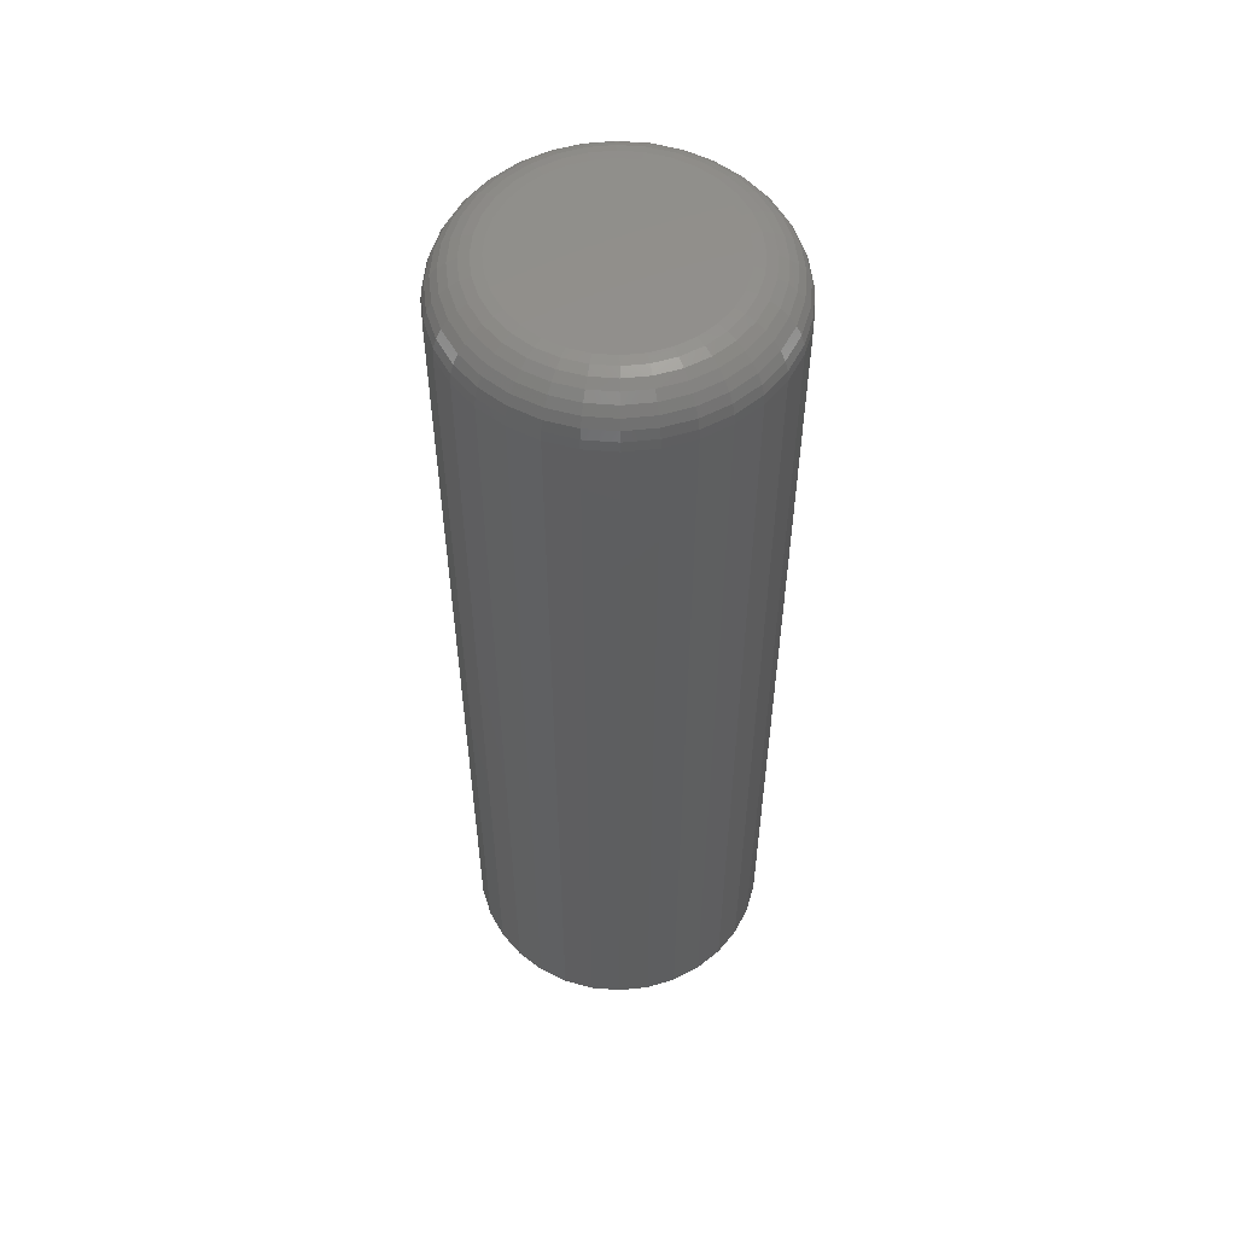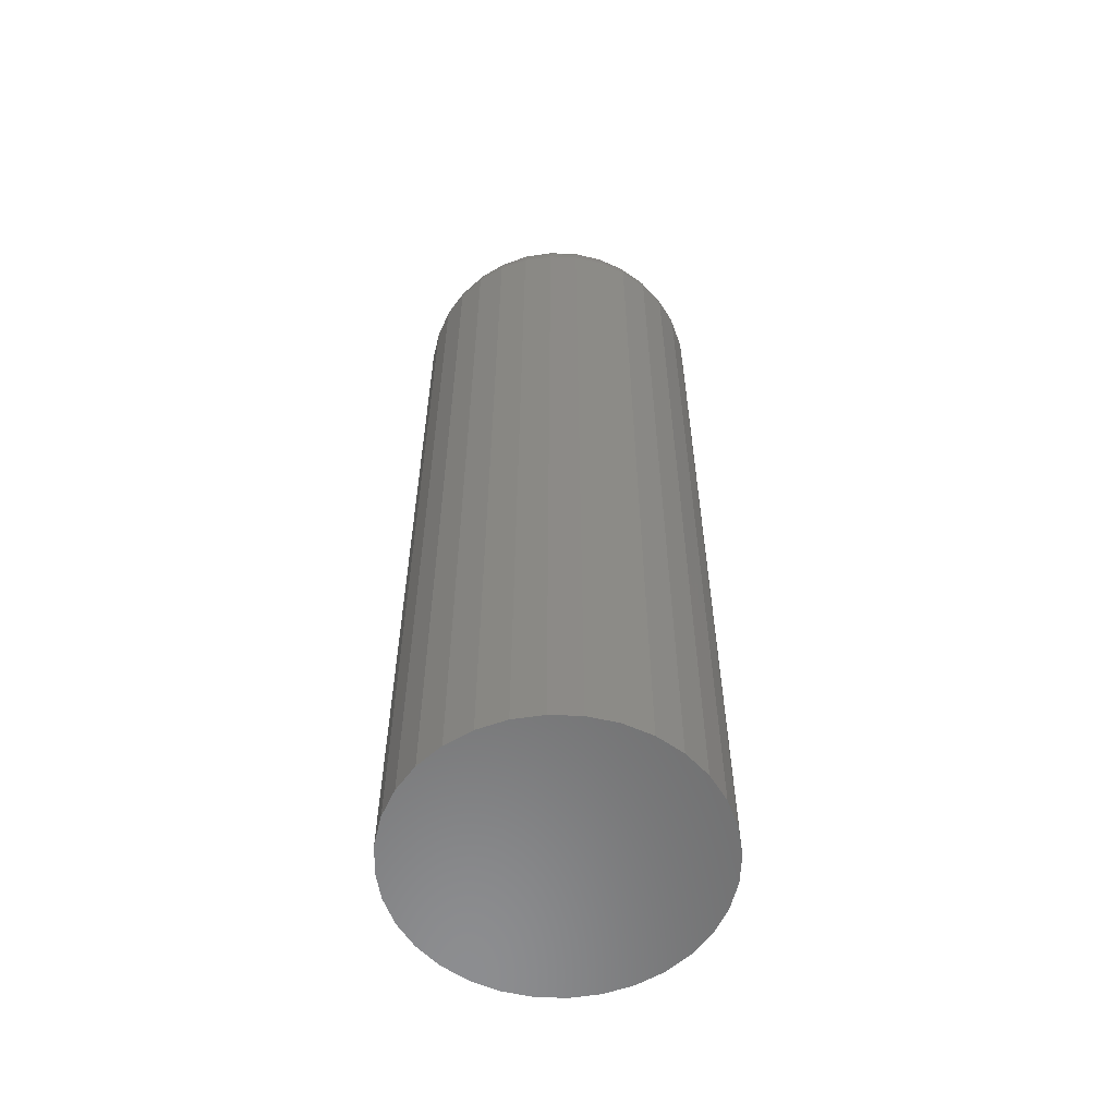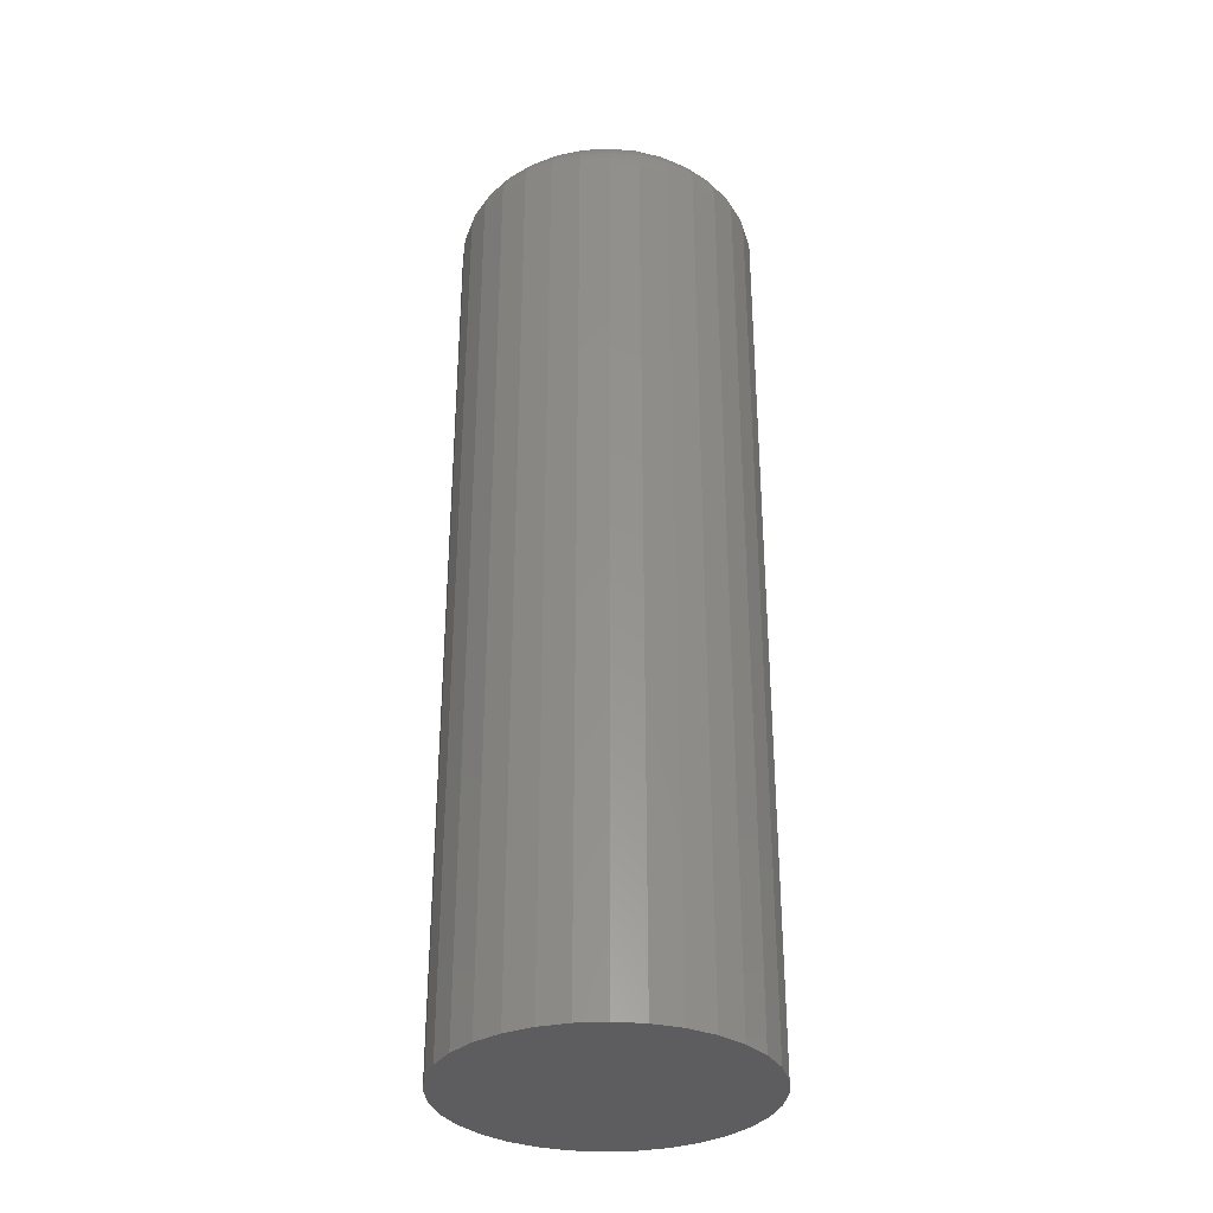
<metadata>
{"format":"stl","ext":"stl","renderer":"f3d","projection":"perspective","resolution":1024,"background":"white","views":[{"elev":55.0,"azim":134.3,"up":"+Z"},{"elev":-58.2,"azim":-30.4,"up":"+Z"},{"elev":-32.9,"azim":-124.9,"up":"+Z"}]}
</metadata>
<code>
# stl→obj: 320 verts, 636 faces
v -0.01326 0.07864 0.75
v 0.01803 0.07864 0.75
v 0.002385 0.08018 0.75
v -0.0283 0.07408 0.75
v 0.03307 0.07408 0.75
v -0.04216 0.06667 0.75
v 0.04693 0.06667 0.75
v -0.05431 0.0567 0.75
v 0.05908 0.0567 0.75
v 0.05908 -0.0567 0.75
v -0.04216 -0.06667 0.75
v 0.04693 -0.06667 0.75
v -0.0283 -0.07408 0.75
v 0.03307 -0.07408 0.75
v -0.01326 -0.07864 0.75
v 0.01803 -0.07864 0.75
v 0.002385 -0.08018 0.75
v 0.06905 0.04455 0.75
v -0.06428 0.04455 0.75
v 0.07646 0.03068 0.75
v -0.07169 0.03068 0.75
v 0.08103 0.01564 0.75
v -0.07626 0.01564 0.75
v 0.08257 -2.745e-17 0.75
v -0.0778 -6.921e-17 0.75
v 0.08103 -0.01564 0.75
v -0.07626 -0.01564 0.75
v 0.07646 -0.03068 0.75
v -0.07169 -0.03068 0.75
v 0.06905 -0.04455 0.75
v -0.06428 -0.04455 0.75
v -0.05431 -0.0567 0.75
v 0.1216 0 0
v 0.1216 -1.351e-16 0.7109
v 0.1193 -0.02326 0
v 0.1193 -0.02326 0.7109
v 0.1126 -0.04563 0
v 0.1126 -0.04563 0.7109
v 0.1015 -0.06625 0
v 0.1015 -0.06625 0.7109
v 0.0867 -0.08432 0
v 0.0867 -0.08432 0.7109
v 0.06863 -0.09915 0
v 0.06863 -0.09915 0.7109
v 0.04802 -0.1102 0
v 0.04802 -0.1102 0.7109
v 0.02565 -0.117 0
v 0.02565 -0.117 0.7109
v 0.002385 -0.1192 0
v 0.002385 -0.1192 0.7109
v -0.02088 -0.117 0
v -0.02088 -0.117 0.7109
v -0.04325 -0.1102 0
v -0.04325 -0.1102 0.7109
v -0.06386 -0.09915 0
v -0.06386 -0.09915 0.7109
v -0.08193 -0.08432 0
v -0.08193 -0.08432 0.7109
v -0.09676 -0.06625 0
v -0.09676 -0.06625 0.7109
v -0.1078 -0.04563 0
v -0.1078 -0.04563 0.7109
v -0.1146 -0.02326 0
v -0.1146 -0.02326 0.7109
v -0.1169 1.46e-17 0
v -0.1169 1.46e-17 0.7109
v -0.1146 0.02326 0
v -0.1146 0.02326 0.7109
v -0.1078 0.04563 0
v -0.1078 0.04563 0.7109
v -0.09676 0.06625 0
v -0.09676 0.06625 0.7109
v -0.08193 0.08432 0
v -0.08193 0.08432 0.7109
v -0.06386 0.09915 0
v -0.06386 0.09915 0.7109
v -0.04325 0.1102 0
v -0.04325 0.1102 0.7109
v -0.02088 0.117 0
v -0.02088 0.117 0.7109
v 0.002385 0.1192 0
v 0.002385 0.1192 0.7109
v 0.02565 0.117 0
v 0.02565 0.117 0.7109
v 0.04802 0.1102 0
v 0.04802 0.1102 0.7109
v 0.06863 0.09915 0
v 0.06863 0.09915 0.7109
v 0.0867 0.08432 0
v 0.0867 0.08432 0.7109
v 0.1015 0.06625 0
v 0.1015 0.06625 0.7109
v 0.1126 0.04563 0
v 0.1126 0.04563 0.7109
v 0.1193 0.02326 0
v 0.1193 0.02326 0.7109
v -0.08542 0 0.7492
v -0.08373 0.01713 0.7492
v -0.09274 0 0.747
v -0.09092 0.01856 0.747
v -0.0995 0 0.7434
v -0.09754 0.01988 0.7434
v -0.1054 0 0.7386
v -0.1033 0.02103 0.7386
v -0.1103 0 0.7326
v -0.1081 0.02198 0.7326
v -0.1139 6.939e-18 0.7259
v -0.1117 0.02268 0.7259
v -0.1161 6.939e-18 0.7186
v -0.1138 0.02312 0.7186
v 0.0885 0.01713 0.7492
v 0.09019 -1.318e-16 0.7492
v 0.09569 0.01856 0.747
v 0.09751 -1.457e-16 0.747
v 0.1023 0.01988 0.7434
v 0.1043 -1.457e-16 0.7434
v 0.1081 0.02103 0.7386
v 0.1102 -1.596e-16 0.7386
v 0.1129 0.02198 0.7326
v 0.115 -1.665e-16 0.7326
v 0.1164 0.02268 0.7259
v 0.1187 -1.665e-16 0.7259
v 0.1186 0.02312 0.7186
v 0.1209 -1.735e-16 0.7186
v 0.0835 0.0336 0.7492
v 0.09027 0.0364 0.747
v 0.09651 0.03899 0.7434
v 0.102 0.04125 0.7386
v 0.1065 0.04311 0.7326
v 0.1098 0.04449 0.7259
v 0.1119 0.04535 0.7186
v 0.07539 0.04878 0.7492
v 0.08148 0.05285 0.747
v 0.0871 0.0566 0.7434
v 0.09202 0.05989 0.7386
v 0.09606 0.06259 0.7326
v 0.09906 0.0646 0.7259
v 0.1009 0.06583 0.7186
v 0.06447 0.06209 0.7492
v 0.06965 0.06727 0.747
v 0.07443 0.07204 0.7434
v 0.07861 0.07623 0.7386
v 0.08205 0.07966 0.7326
v 0.0846 0.08222 0.7259
v 0.08617 0.08379 0.7186
v 0.05116 0.073 0.7492
v 0.05524 0.0791 0.747
v 0.05899 0.08471 0.7434
v 0.06228 0.08963 0.7386
v 0.06498 0.09367 0.7326
v 0.06698 0.09667 0.7259
v 0.06822 0.09852 0.7186
v 0.03599 0.08112 0.7492
v 0.03879 0.08789 0.747
v 0.04137 0.09413 0.7434
v 0.04364 0.0996 0.7386
v 0.0455 0.1041 0.7326
v 0.04688 0.1074 0.7259
v 0.04773 0.1095 0.7186
v 0.01951 0.08611 0.7492
v 0.02094 0.0933 0.747
v 0.02226 0.09993 0.7434
v 0.02342 0.1057 0.7386
v 0.02436 0.1105 0.7326
v 0.02507 0.114 0.7259
v 0.0255 0.1162 0.7186
v 0.002385 0.0878 0.7492
v 0.002385 0.09513 0.747
v 0.002385 0.1019 0.7434
v 0.002385 0.1078 0.7386
v 0.002385 0.1127 0.7326
v 0.002385 0.1163 0.7259
v 0.002385 0.1185 0.7186
v -0.01474 0.08611 0.7492
v -0.01617 0.0933 0.747
v -0.01749 0.09993 0.7434
v -0.01865 0.1057 0.7386
v -0.01959 0.1105 0.7326
v -0.0203 0.114 0.7259
v -0.02073 0.1162 0.7186
v -0.03122 0.08112 0.7492
v -0.03402 0.08789 0.747
v -0.0366 0.09413 0.7434
v -0.03887 0.0996 0.7386
v -0.04073 0.1041 0.7326
v -0.04211 0.1074 0.7259
v -0.04296 0.1095 0.7186
v -0.0464 0.073 0.7492
v -0.05047 0.0791 0.747
v -0.05422 0.08471 0.7434
v -0.05751 0.08963 0.7386
v -0.06021 0.09367 0.7326
v -0.06221 0.09667 0.7259
v -0.06345 0.09852 0.7186
v -0.0597 0.06209 0.7492
v -0.06488 0.06727 0.747
v -0.06966 0.07204 0.7434
v -0.07384 0.07623 0.7386
v -0.07728 0.07966 0.7326
v -0.07983 0.08222 0.7259
v -0.0814 0.08379 0.7186
v -0.07062 0.04878 0.7492
v -0.07671 0.05285 0.747
v -0.08233 0.0566 0.7434
v -0.08725 0.05989 0.7386
v -0.09129 0.06259 0.7326
v -0.09429 0.0646 0.7259
v -0.09614 0.06583 0.7186
v -0.07873 0.0336 0.7492
v -0.0855 0.0364 0.747
v -0.09174 0.03899 0.7434
v -0.09721 0.04125 0.7386
v -0.1017 0.04311 0.7326
v -0.105 0.04449 0.7259
v -0.1071 0.04535 0.7186
v 0.0885 -0.01713 0.7492
v 0.09569 -0.01856 0.747
v 0.1023 -0.01988 0.7434
v 0.1081 -0.02103 0.7386
v 0.1129 -0.02198 0.7326
v 0.1164 -0.02268 0.7259
v 0.1186 -0.02312 0.7186
v -0.08373 -0.01713 0.7492
v -0.09092 -0.01856 0.747
v -0.09754 -0.01988 0.7434
v -0.1033 -0.02103 0.7386
v -0.1081 -0.02198 0.7326
v -0.1117 -0.02268 0.7259
v -0.1138 -0.02312 0.7186
v -0.07873 -0.0336 0.7492
v -0.0855 -0.0364 0.747
v -0.09174 -0.03899 0.7434
v -0.09721 -0.04125 0.7386
v -0.1017 -0.04311 0.7326
v -0.105 -0.04449 0.7259
v -0.1071 -0.04535 0.7186
v -0.07062 -0.04878 0.7492
v -0.07671 -0.05285 0.747
v -0.08233 -0.0566 0.7434
v -0.08725 -0.05989 0.7386
v -0.09129 -0.06259 0.7326
v -0.09429 -0.0646 0.7259
v -0.09614 -0.06583 0.7186
v -0.0597 -0.06209 0.7492
v -0.06488 -0.06727 0.747
v -0.06966 -0.07204 0.7434
v -0.07384 -0.07623 0.7386
v -0.07728 -0.07966 0.7326
v -0.07983 -0.08222 0.7259
v -0.0814 -0.08379 0.7186
v -0.0464 -0.073 0.7492
v -0.05047 -0.0791 0.747
v -0.05422 -0.08471 0.7434
v -0.05751 -0.08963 0.7386
v -0.06021 -0.09367 0.7326
v -0.06221 -0.09667 0.7259
v -0.06345 -0.09852 0.7186
v -0.03122 -0.08112 0.7492
v -0.03402 -0.08789 0.747
v -0.0366 -0.09413 0.7434
v -0.03887 -0.0996 0.7386
v -0.04073 -0.1041 0.7326
v -0.04211 -0.1074 0.7259
v -0.04296 -0.1095 0.7186
v -0.01474 -0.08611 0.7492
v -0.01617 -0.0933 0.747
v -0.01749 -0.09993 0.7434
v -0.01865 -0.1057 0.7386
v -0.01959 -0.1105 0.7326
v -0.0203 -0.114 0.7259
v -0.02073 -0.1162 0.7186
v 0.002385 -0.0878 0.7492
v 0.002385 -0.09513 0.747
v 0.002385 -0.1019 0.7434
v 0.002385 -0.1078 0.7386
v 0.002385 -0.1127 0.7326
v 0.002385 -0.1163 0.7259
v 0.002385 -0.1185 0.7186
v 0.01951 -0.08611 0.7492
v 0.02094 -0.0933 0.747
v 0.02226 -0.09993 0.7434
v 0.02342 -0.1057 0.7386
v 0.02436 -0.1105 0.7326
v 0.02507 -0.114 0.7259
v 0.0255 -0.1162 0.7186
v 0.03599 -0.08112 0.7492
v 0.03879 -0.08789 0.747
v 0.04137 -0.09413 0.7434
v 0.04364 -0.0996 0.7386
v 0.0455 -0.1041 0.7326
v 0.04688 -0.1074 0.7259
v 0.04773 -0.1095 0.7186
v 0.05116 -0.073 0.7492
v 0.05524 -0.0791 0.747
v 0.05899 -0.08471 0.7434
v 0.06228 -0.08963 0.7386
v 0.06498 -0.09367 0.7326
v 0.06698 -0.09667 0.7259
v 0.06822 -0.09852 0.7186
v 0.06447 -0.06209 0.7492
v 0.06965 -0.06727 0.747
v 0.07443 -0.07204 0.7434
v 0.07861 -0.07623 0.7386
v 0.08205 -0.07966 0.7326
v 0.0846 -0.08222 0.7259
v 0.08617 -0.08379 0.7186
v 0.07539 -0.04878 0.7492
v 0.08148 -0.05285 0.747
v 0.0871 -0.0566 0.7434
v 0.09202 -0.05989 0.7386
v 0.09606 -0.06259 0.7326
v 0.09906 -0.0646 0.7259
v 0.1009 -0.06583 0.7186
v 0.0835 -0.0336 0.7492
v 0.09027 -0.0364 0.747
v 0.09651 -0.03899 0.7434
v 0.102 -0.04125 0.7386
v 0.1065 -0.04311 0.7326
v 0.1098 -0.04449 0.7259
v 0.1119 -0.04535 0.7186
f 1 2 3
f 2 1 4
f 2 4 5
f 5 4 6
f 5 6 7
f 7 6 8
f 7 8 9
f 10 11 12
f 12 11 13
f 12 13 14
f 14 13 15
f 14 15 16
f 16 15 17
f 9 8 18
f 18 8 19
f 18 19 20
f 20 19 21
f 20 21 22
f 22 21 23
f 22 23 24
f 24 23 25
f 24 25 26
f 26 25 27
f 26 27 28
f 28 27 29
f 28 29 30
f 30 29 31
f 30 31 10
f 10 31 32
f 10 32 11
f 33 34 35
f 35 34 36
f 35 36 37
f 37 36 38
f 37 38 39
f 39 38 40
f 39 40 41
f 41 40 42
f 41 42 43
f 43 42 44
f 43 44 45
f 45 44 46
f 45 46 47
f 47 46 48
f 47 48 49
f 49 48 50
f 49 50 51
f 51 50 52
f 51 52 53
f 53 52 54
f 53 54 55
f 55 54 56
f 55 56 57
f 57 56 58
f 57 58 59
f 59 58 60
f 59 60 61
f 61 60 62
f 61 62 63
f 63 62 64
f 63 64 65
f 65 64 66
f 65 66 67
f 67 66 68
f 67 68 69
f 69 68 70
f 69 70 71
f 71 70 72
f 71 72 73
f 73 72 74
f 73 74 75
f 75 74 76
f 75 76 77
f 77 76 78
f 77 78 79
f 79 78 80
f 79 80 81
f 81 80 82
f 81 82 83
f 83 82 84
f 83 84 85
f 85 84 86
f 85 86 87
f 87 86 88
f 87 88 89
f 89 88 90
f 89 90 91
f 91 90 92
f 91 92 93
f 93 92 94
f 93 94 95
f 95 94 96
f 95 96 33
f 33 96 34
f 25 23 97
f 97 23 98
f 97 98 99
f 99 98 100
f 99 100 101
f 101 100 102
f 101 102 103
f 103 102 104
f 103 104 105
f 105 104 106
f 105 106 107
f 107 106 108
f 107 108 109
f 109 108 110
f 109 110 66
f 66 110 68
f 22 24 111
f 111 24 112
f 111 112 113
f 113 112 114
f 113 114 115
f 115 114 116
f 115 116 117
f 117 116 118
f 117 118 119
f 119 118 120
f 119 120 121
f 121 120 122
f 121 122 123
f 123 122 124
f 123 124 96
f 96 124 34
f 20 22 125
f 125 22 111
f 125 111 126
f 126 111 113
f 126 113 127
f 127 113 115
f 127 115 128
f 128 115 117
f 128 117 129
f 129 117 119
f 129 119 130
f 130 119 121
f 130 121 131
f 131 121 123
f 131 123 94
f 94 123 96
f 18 20 132
f 132 20 125
f 132 125 133
f 133 125 126
f 133 126 134
f 134 126 127
f 134 127 135
f 135 127 128
f 135 128 136
f 136 128 129
f 136 129 137
f 137 129 130
f 137 130 138
f 138 130 131
f 138 131 92
f 92 131 94
f 9 18 139
f 139 18 132
f 139 132 140
f 140 132 133
f 140 133 141
f 141 133 134
f 141 134 142
f 142 134 135
f 142 135 143
f 143 135 136
f 143 136 144
f 144 136 137
f 144 137 145
f 145 137 138
f 145 138 90
f 90 138 92
f 7 9 146
f 146 9 139
f 146 139 147
f 147 139 140
f 147 140 148
f 148 140 141
f 148 141 149
f 149 141 142
f 149 142 150
f 150 142 143
f 150 143 151
f 151 143 144
f 151 144 152
f 152 144 145
f 152 145 88
f 88 145 90
f 5 7 153
f 153 7 146
f 153 146 154
f 154 146 147
f 154 147 155
f 155 147 148
f 155 148 156
f 156 148 149
f 156 149 157
f 157 149 150
f 157 150 158
f 158 150 151
f 158 151 159
f 159 151 152
f 159 152 86
f 86 152 88
f 2 5 160
f 160 5 153
f 160 153 161
f 161 153 154
f 161 154 162
f 162 154 155
f 162 155 163
f 163 155 156
f 163 156 164
f 164 156 157
f 164 157 165
f 165 157 158
f 165 158 166
f 166 158 159
f 166 159 84
f 84 159 86
f 3 2 167
f 167 2 160
f 167 160 168
f 168 160 161
f 168 161 169
f 169 161 162
f 169 162 170
f 170 162 163
f 170 163 171
f 171 163 164
f 171 164 172
f 172 164 165
f 172 165 173
f 173 165 166
f 173 166 82
f 82 166 84
f 1 3 174
f 174 3 167
f 174 167 175
f 175 167 168
f 175 168 176
f 176 168 169
f 176 169 177
f 177 169 170
f 177 170 178
f 178 170 171
f 178 171 179
f 179 171 172
f 179 172 180
f 180 172 173
f 180 173 80
f 80 173 82
f 4 1 181
f 181 1 174
f 181 174 182
f 182 174 175
f 182 175 183
f 183 175 176
f 183 176 184
f 184 176 177
f 184 177 185
f 185 177 178
f 185 178 186
f 186 178 179
f 186 179 187
f 187 179 180
f 187 180 78
f 78 180 80
f 6 4 188
f 188 4 181
f 188 181 189
f 189 181 182
f 189 182 190
f 190 182 183
f 190 183 191
f 191 183 184
f 191 184 192
f 192 184 185
f 192 185 193
f 193 185 186
f 193 186 194
f 194 186 187
f 194 187 76
f 76 187 78
f 8 6 195
f 195 6 188
f 195 188 196
f 196 188 189
f 196 189 197
f 197 189 190
f 197 190 198
f 198 190 191
f 198 191 199
f 199 191 192
f 199 192 200
f 200 192 193
f 200 193 201
f 201 193 194
f 201 194 74
f 74 194 76
f 19 8 202
f 202 8 195
f 202 195 203
f 203 195 196
f 203 196 204
f 204 196 197
f 204 197 205
f 205 197 198
f 205 198 206
f 206 198 199
f 206 199 207
f 207 199 200
f 207 200 208
f 208 200 201
f 208 201 72
f 72 201 74
f 21 19 209
f 209 19 202
f 209 202 210
f 210 202 203
f 210 203 211
f 211 203 204
f 211 204 212
f 212 204 205
f 212 205 213
f 213 205 206
f 213 206 214
f 214 206 207
f 214 207 215
f 215 207 208
f 215 208 70
f 70 208 72
f 23 21 98
f 98 21 209
f 98 209 100
f 100 209 210
f 100 210 102
f 102 210 211
f 102 211 104
f 104 211 212
f 104 212 106
f 106 212 213
f 106 213 108
f 108 213 214
f 108 214 110
f 110 214 215
f 110 215 68
f 68 215 70
f 24 26 112
f 112 26 216
f 112 216 114
f 114 216 217
f 114 217 116
f 116 217 218
f 116 218 118
f 118 218 219
f 118 219 120
f 120 219 220
f 120 220 122
f 122 220 221
f 122 221 124
f 124 221 222
f 124 222 34
f 34 222 36
f 27 25 223
f 223 25 97
f 223 97 224
f 224 97 99
f 224 99 225
f 225 99 101
f 225 101 226
f 226 101 103
f 226 103 227
f 227 103 105
f 227 105 228
f 228 105 107
f 228 107 229
f 229 107 109
f 229 109 64
f 64 109 66
f 29 27 230
f 230 27 223
f 230 223 231
f 231 223 224
f 231 224 232
f 232 224 225
f 232 225 233
f 233 225 226
f 233 226 234
f 234 226 227
f 234 227 235
f 235 227 228
f 235 228 236
f 236 228 229
f 236 229 62
f 62 229 64
f 31 29 237
f 237 29 230
f 237 230 238
f 238 230 231
f 238 231 239
f 239 231 232
f 239 232 240
f 240 232 233
f 240 233 241
f 241 233 234
f 241 234 242
f 242 234 235
f 242 235 243
f 243 235 236
f 243 236 60
f 60 236 62
f 32 31 244
f 244 31 237
f 244 237 245
f 245 237 238
f 245 238 246
f 246 238 239
f 246 239 247
f 247 239 240
f 247 240 248
f 248 240 241
f 248 241 249
f 249 241 242
f 249 242 250
f 250 242 243
f 250 243 58
f 58 243 60
f 11 32 251
f 251 32 244
f 251 244 252
f 252 244 245
f 252 245 253
f 253 245 246
f 253 246 254
f 254 246 247
f 254 247 255
f 255 247 248
f 255 248 256
f 256 248 249
f 256 249 257
f 257 249 250
f 257 250 56
f 56 250 58
f 13 11 258
f 258 11 251
f 258 251 259
f 259 251 252
f 259 252 260
f 260 252 253
f 260 253 261
f 261 253 254
f 261 254 262
f 262 254 255
f 262 255 263
f 263 255 256
f 263 256 264
f 264 256 257
f 264 257 54
f 54 257 56
f 15 13 265
f 265 13 258
f 265 258 266
f 266 258 259
f 266 259 267
f 267 259 260
f 267 260 268
f 268 260 261
f 268 261 269
f 269 261 262
f 269 262 270
f 270 262 263
f 270 263 271
f 271 263 264
f 271 264 52
f 52 264 54
f 17 15 272
f 272 15 265
f 272 265 273
f 273 265 266
f 273 266 274
f 274 266 267
f 274 267 275
f 275 267 268
f 275 268 276
f 276 268 269
f 276 269 277
f 277 269 270
f 277 270 278
f 278 270 271
f 278 271 50
f 50 271 52
f 16 17 279
f 279 17 272
f 279 272 280
f 280 272 273
f 280 273 281
f 281 273 274
f 281 274 282
f 282 274 275
f 282 275 283
f 283 275 276
f 283 276 284
f 284 276 277
f 284 277 285
f 285 277 278
f 285 278 48
f 48 278 50
f 14 16 286
f 286 16 279
f 286 279 287
f 287 279 280
f 287 280 288
f 288 280 281
f 288 281 289
f 289 281 282
f 289 282 290
f 290 282 283
f 290 283 291
f 291 283 284
f 291 284 292
f 292 284 285
f 292 285 46
f 46 285 48
f 12 14 293
f 293 14 286
f 293 286 294
f 294 286 287
f 294 287 295
f 295 287 288
f 295 288 296
f 296 288 289
f 296 289 297
f 297 289 290
f 297 290 298
f 298 290 291
f 298 291 299
f 299 291 292
f 299 292 44
f 44 292 46
f 10 12 300
f 300 12 293
f 300 293 301
f 301 293 294
f 301 294 302
f 302 294 295
f 302 295 303
f 303 295 296
f 303 296 304
f 304 296 297
f 304 297 305
f 305 297 298
f 305 298 306
f 306 298 299
f 306 299 42
f 42 299 44
f 30 10 307
f 307 10 300
f 307 300 308
f 308 300 301
f 308 301 309
f 309 301 302
f 309 302 310
f 310 302 303
f 310 303 311
f 311 303 304
f 311 304 312
f 312 304 305
f 312 305 313
f 313 305 306
f 313 306 40
f 40 306 42
f 28 30 314
f 314 30 307
f 314 307 315
f 315 307 308
f 315 308 316
f 316 308 309
f 316 309 317
f 317 309 310
f 317 310 318
f 318 310 311
f 318 311 319
f 319 311 312
f 319 312 320
f 320 312 313
f 320 313 38
f 38 313 40
f 26 28 216
f 216 28 314
f 216 314 217
f 217 314 315
f 217 315 218
f 218 315 316
f 218 316 219
f 219 316 317
f 219 317 220
f 220 317 318
f 220 318 221
f 221 318 319
f 221 319 222
f 222 319 320
f 222 320 36
f 36 320 38
f 81 83 79
f 77 79 83
f 85 77 83
f 75 77 85
f 87 75 85
f 45 53 43
f 51 53 45
f 47 51 45
f 49 51 47
f 53 55 43
f 43 55 57
f 43 57 41
f 41 57 59
f 41 59 39
f 39 59 61
f 39 61 37
f 37 61 63
f 37 63 35
f 35 63 65
f 35 65 33
f 33 65 67
f 33 67 95
f 95 67 69
f 95 69 93
f 93 69 71
f 93 71 91
f 91 71 73
f 91 73 89
f 89 73 75
f 89 75 87

</code>
